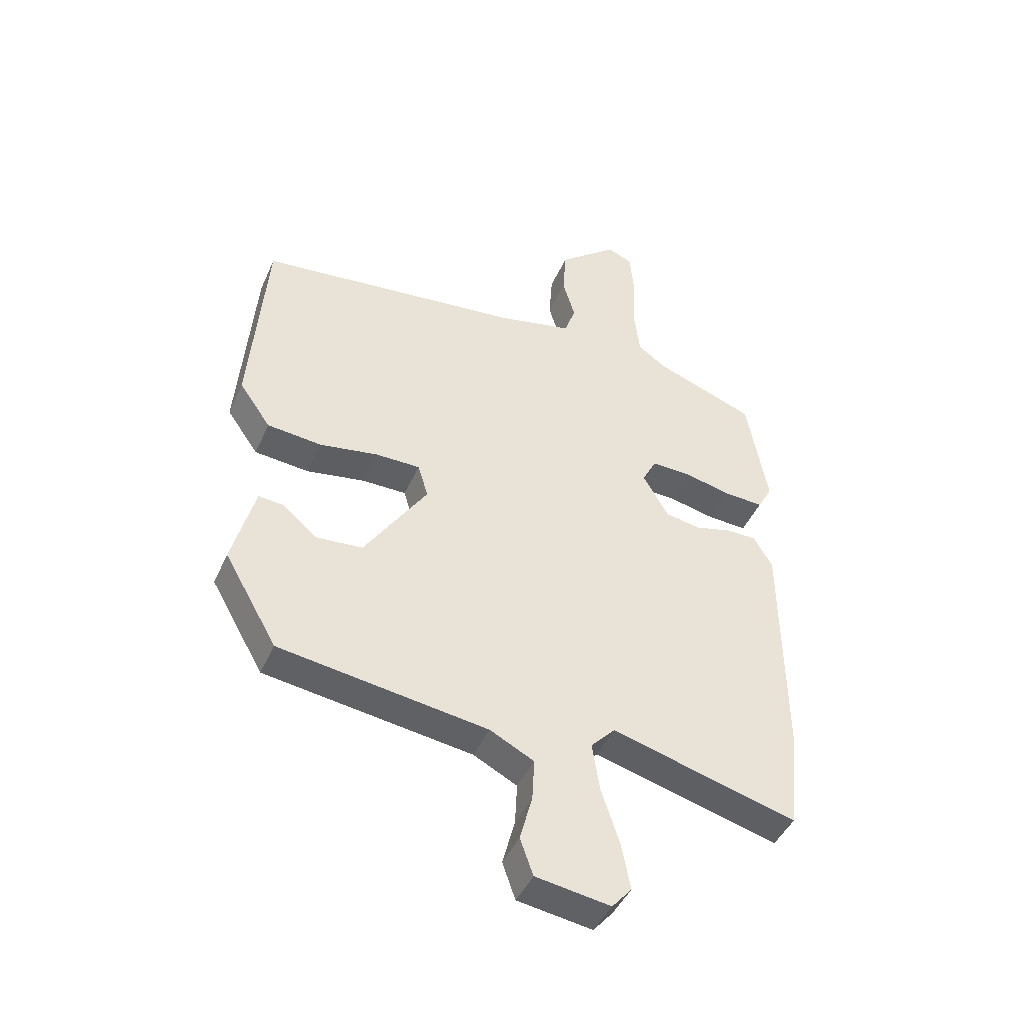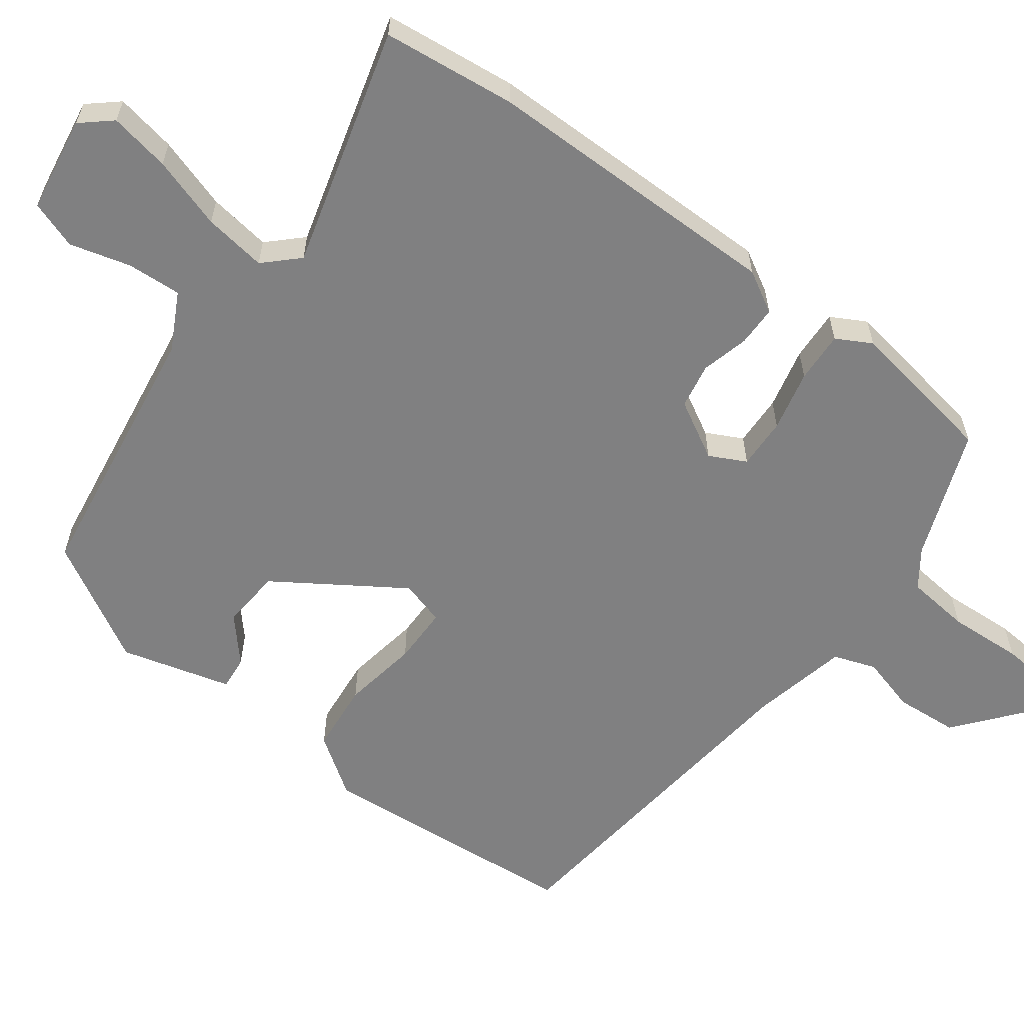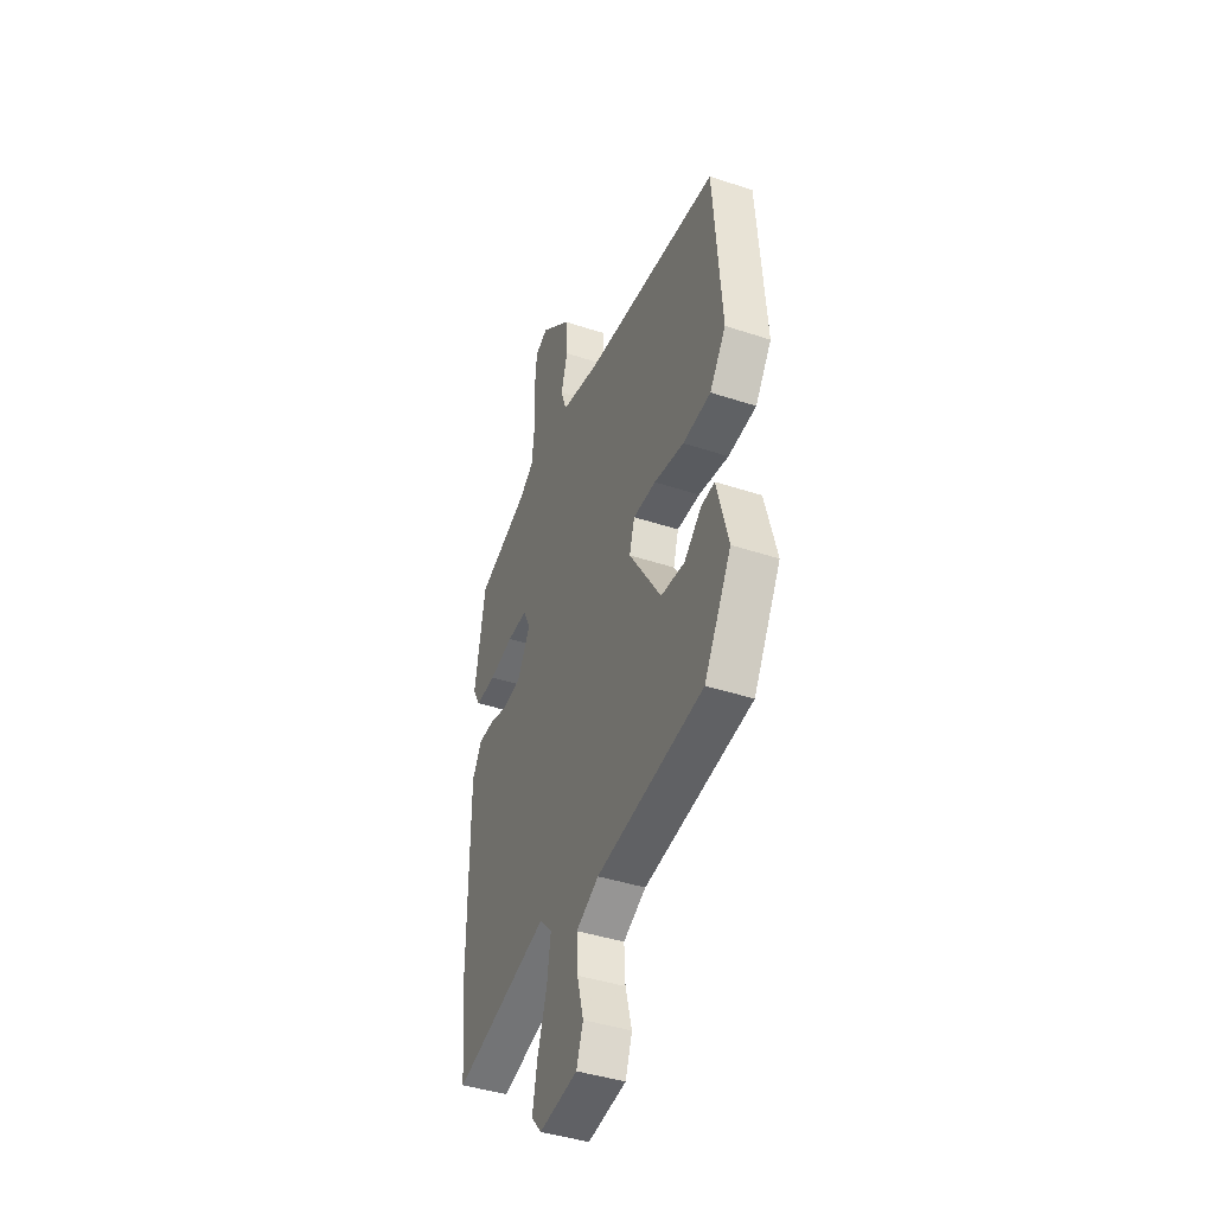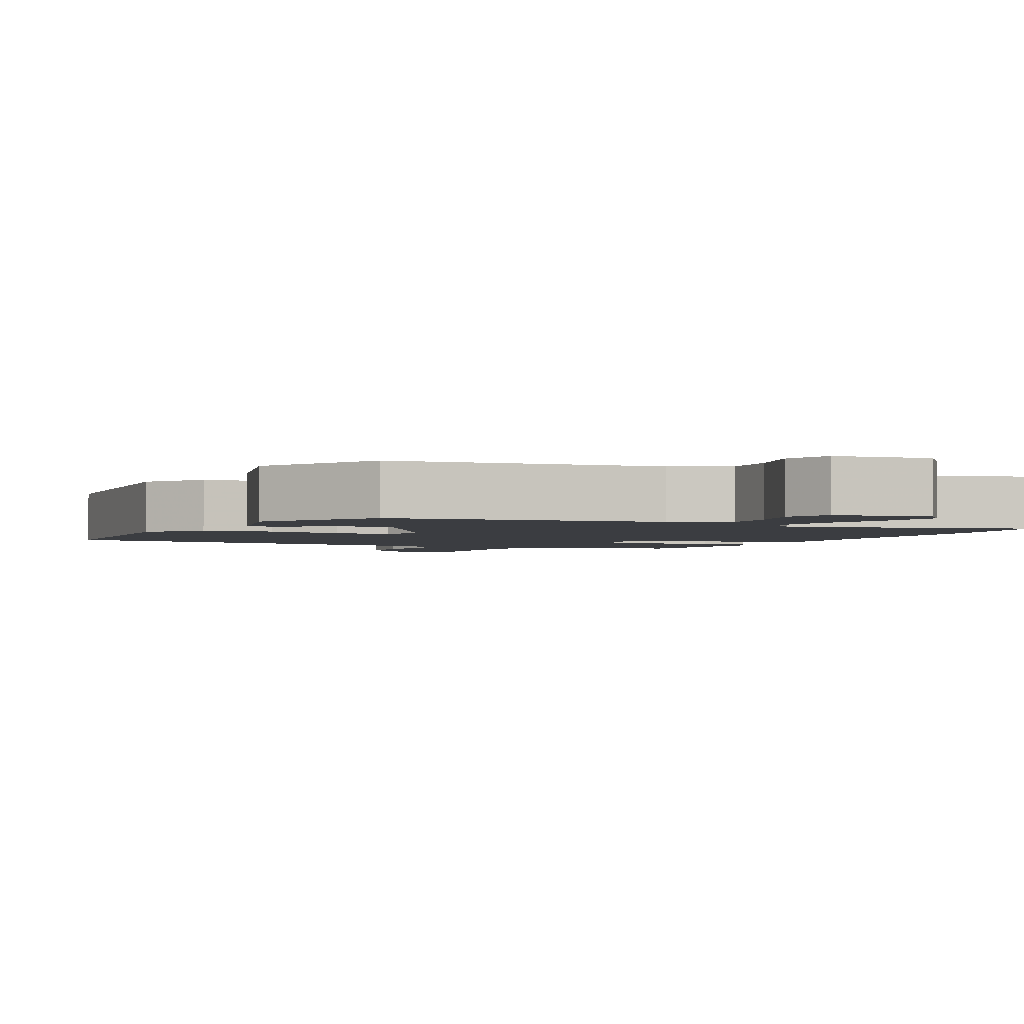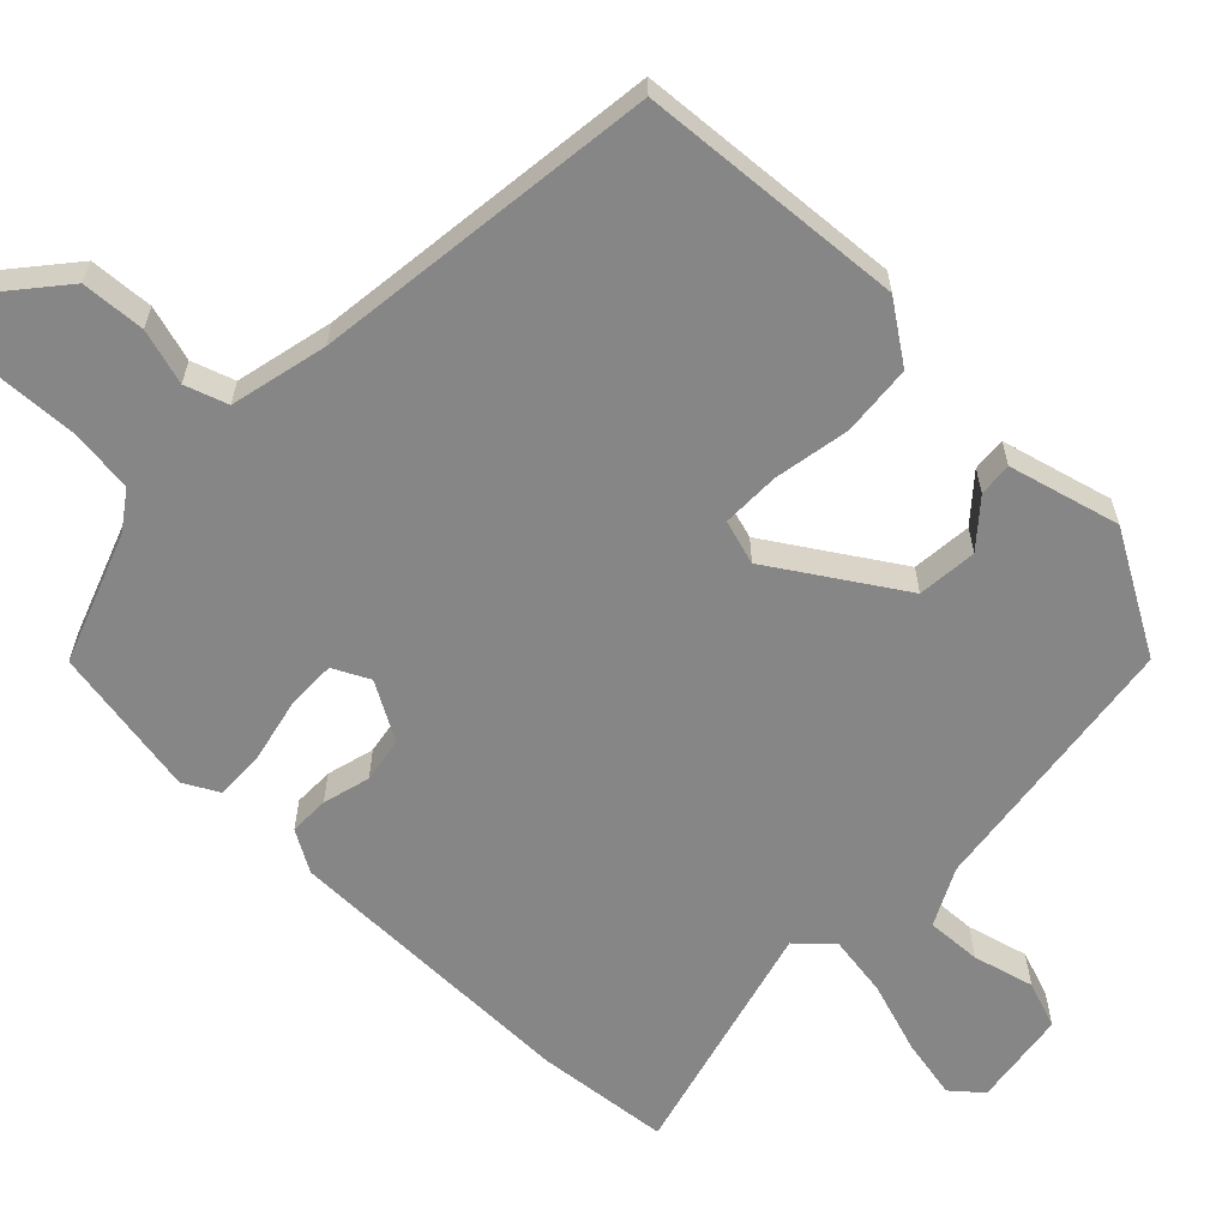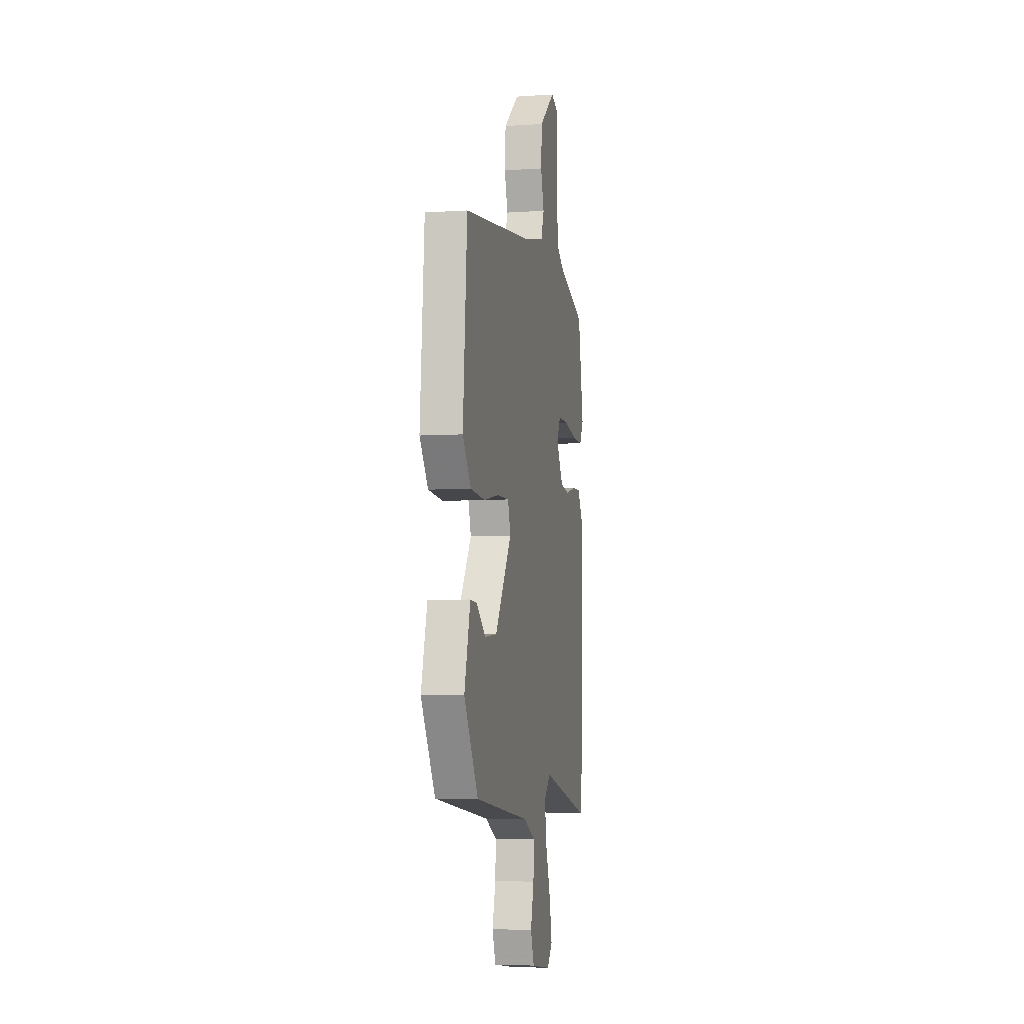
<metadata>
{"format":"obj","ext":"obj","renderer":"f3d","projection":"perspective","resolution":1024,"background":"white","views":[{"elev":-44.9,"azim":156.9,"up":"+Z"},{"elev":-60.2,"azim":-126.3,"up":"+Y"},{"elev":-41.7,"azim":68.2,"up":"+Z"},{"elev":-2.5,"azim":153.8,"up":"+Y"},{"elev":-62.1,"azim":45.7,"up":"+Y"},{"elev":-5.1,"azim":102.1,"up":"+Z"}]}
</metadata>
<code>
v 0.507 0.07 0.455
v 0.535 0.07 0.092
v 0.479 0.07 0.012
v 0.382 0.07 0.003
v 0.278 0.07 0.021
v 0.199 0.07 0.021
v 0.181 0.07 -0.04
v 0.293 0.07 -0.213
v 0.375 0.07 -0.22
v 0.435 0.07 -0.168
v 0.481 0.07 -0.164
v 0.521 0.07 -0.315
v 0.427 0.07 -0.479
v 0.058 0.07 -0.531
v -0.02 0.07 -0.571
v -0.016 0.07 -0.646
v 0.006 0.07 -0.729
v -0.017 0.07 -0.794
v -0.149 0.07 -0.814
v -0.184 0.07 -0.773
v -0.168 0.07 -0.69
v -0.136 0.07 -0.592
v -0.123 0.07 -0.506
v -0.166 0.07 -0.461
v -0.495 0.07 -0.55
v -0.514 0.07 -0.367
v -0.512 0.07 0.046
v -0.479 0.07 0.103
v -0.424 0.07 0.103
v -0.359 0.07 0.086
v -0.297 0.07 0.097
v -0.252 0.07 0.176
v -0.277 0.07 0.226
v -0.347 0.07 0.224
v -0.431 0.07 0.205
v -0.501 0.07 0.202
v -0.527 0.07 0.25
v -0.491 0.07 0.457
v -0.313 0.07 0.523
v -0.262 0.07 0.559
v -0.252 0.07 0.647
v -0.257 0.07 0.749
v -0.25 0.07 0.829
v -0.206 0.07 0.848
v -0.101 0.07 0.761
v -0.095 0.07 0.674
v -0.117 0.07 0.598
v -0.097 0.07 0.54
v 0.036 0.07 0.51
v 0.507 0 0.455
v 0.535 0 0.092
v 0.479 0 0.012
v 0.382 0 0.003
v 0.278 0 0.021
v 0.199 0 0.021
v 0.181 0 -0.04
v 0.293 0 -0.213
v 0.375 0 -0.22
v 0.435 0 -0.168
v 0.481 0 -0.164
v 0.521 0 -0.315
v 0.427 0 -0.479
v 0.058 0 -0.531
v -0.02 0 -0.571
v -0.016 0 -0.646
v 0.006 0 -0.729
v -0.017 0 -0.794
v -0.149 0 -0.814
v -0.184 0 -0.773
v -0.168 0 -0.69
v -0.136 0 -0.592
v -0.123 0 -0.506
v -0.166 0 -0.461
v -0.495 0 -0.55
v -0.514 0 -0.367
v -0.512 0 0.046
v -0.479 0 0.103
v -0.424 0 0.103
v -0.359 0 0.086
v -0.297 0 0.097
v -0.252 0 0.176
v -0.277 0 0.226
v -0.347 0 0.224
v -0.431 0 0.205
v -0.501 0 0.202
v -0.527 0 0.25
v -0.491 0 0.457
v -0.313 0 0.523
v -0.262 0 0.559
v -0.252 0 0.647
v -0.257 0 0.749
v -0.25 0 0.829
v -0.206 0 0.848
v -0.101 0 0.761
v -0.095 0 0.674
v -0.117 0 0.598
v -0.097 0 0.54
v 0.036 0 0.51
f 45 46 47
f 44 45 47
f 43 44 47
f 42 43 47
f 41 42 47
f 40 41 47 48
f 39 40 48 49
f 39 49 1
f 38 39 1
f 37 38 1
f 36 37 1
f 35 36 1
f 34 35 1
f 28 29 30
f 27 28 30
f 26 27 30
f 25 26 30
f 24 25 30
f 23 24 30 31
f 20 21 22
f 19 20 22
f 18 19 22
f 17 18 22
f 16 17 22
f 15 16 22 23
f 23 31 32
f 15 23 32
f 14 15 32
f 12 13 14
f 11 12 14
f 10 11 14
f 9 10 14
f 3 4 5
f 2 3 5
f 1 2 5
f 1 5 6
f 33 34 1
f 32 33 1 6
f 8 9 14
f 7 8 14 32
f 6 7 32
f 96 95 94
f 96 94 93
f 96 93 92
f 96 92 91
f 96 91 90
f 97 96 90 89
f 98 97 89 88
f 50 98 88
f 50 88 87
f 50 87 86
f 50 86 85
f 50 85 84
f 50 84 83
f 79 78 77
f 79 77 76
f 79 76 75
f 79 75 74
f 79 74 73
f 80 79 73 72
f 71 70 69
f 71 69 68
f 71 68 67
f 71 67 66
f 71 66 65
f 72 71 65 64
f 81 80 72
f 81 72 64
f 81 64 63
f 63 62 61
f 63 61 60
f 63 60 59
f 63 59 58
f 54 53 52
f 54 52 51
f 54 51 50
f 55 54 50
f 50 83 82
f 55 50 82 81
f 63 58 57
f 81 63 57 56
f 81 56 55
f 1 50 51 2
f 2 51 52 3
f 3 52 53 4
f 4 53 54 5
f 5 54 55 6
f 6 55 56 7
f 7 56 57 8
f 8 57 58 9
f 9 58 59 10
f 10 59 60 11
f 11 60 61 12
f 12 61 62 13
f 13 62 63 14
f 14 63 64 15
f 15 64 65 16
f 16 65 66 17
f 17 66 67 18
f 18 67 68 19
f 19 68 69 20
f 20 69 70 21
f 21 70 71 22
f 22 71 72 23
f 23 72 73 24
f 24 73 74 25
f 25 74 75 26
f 26 75 76 27
f 27 76 77 28
f 28 77 78 29
f 29 78 79 30
f 30 79 80 31
f 31 80 81 32
f 32 81 82 33
f 33 82 83 34
f 34 83 84 35
f 35 84 85 36
f 36 85 86 37
f 37 86 87 38
f 38 87 88 39
f 39 88 89 40
f 40 89 90 41
f 41 90 91 42
f 42 91 92 43
f 43 92 93 44
f 44 93 94 45
f 45 94 95 46
f 46 95 96 47
f 47 96 97 48
f 48 97 98 49
f 49 98 50 1

</code>
